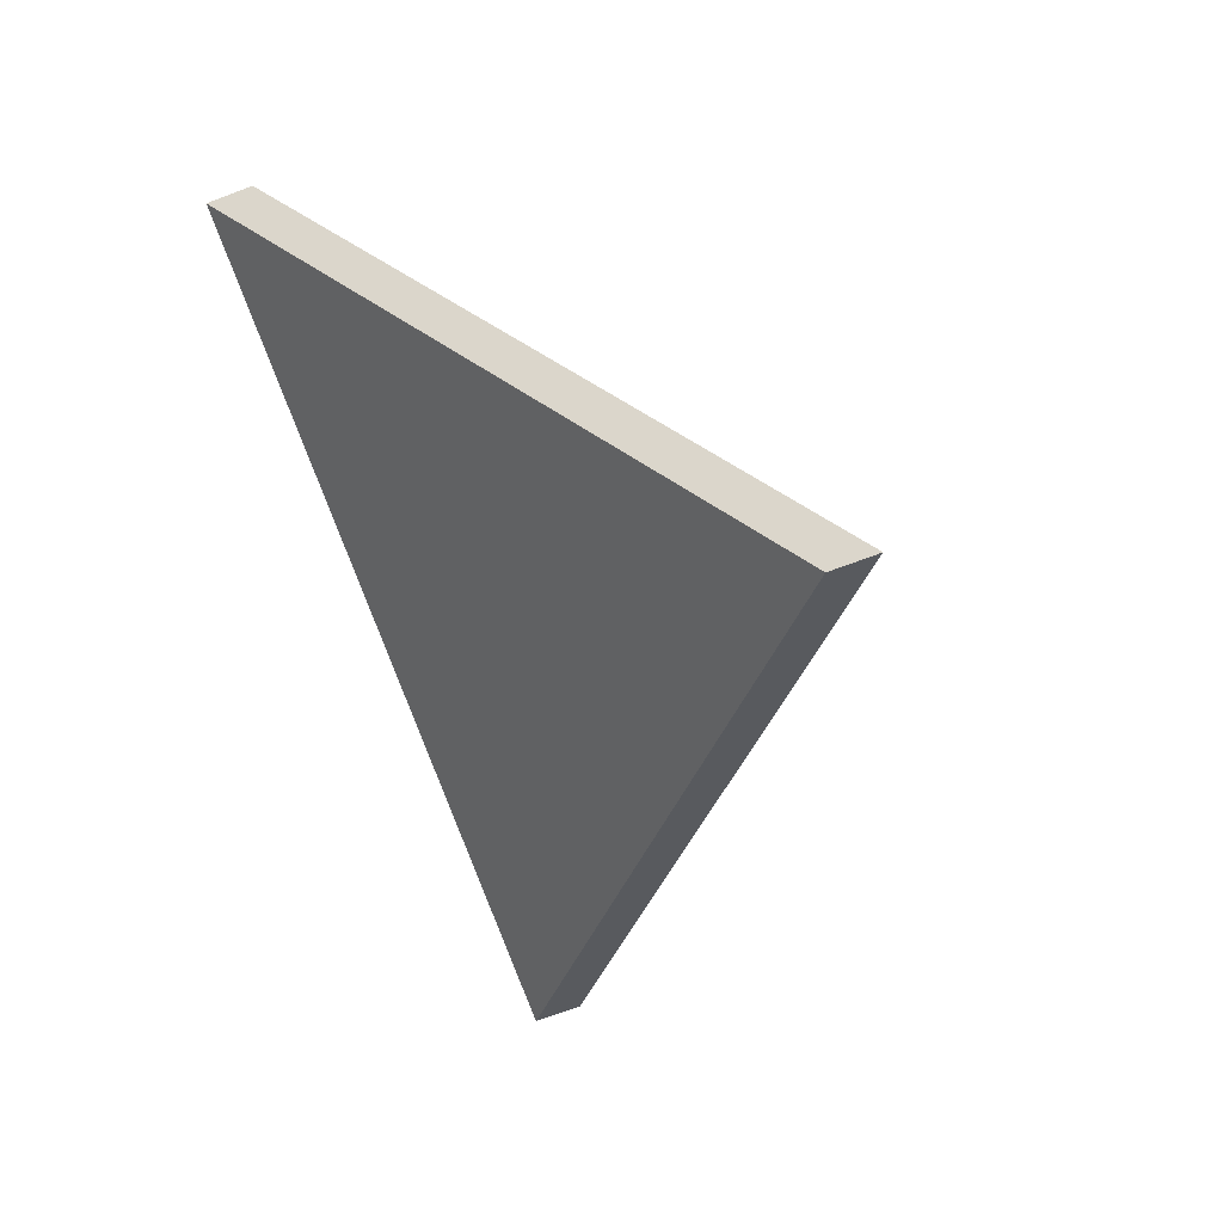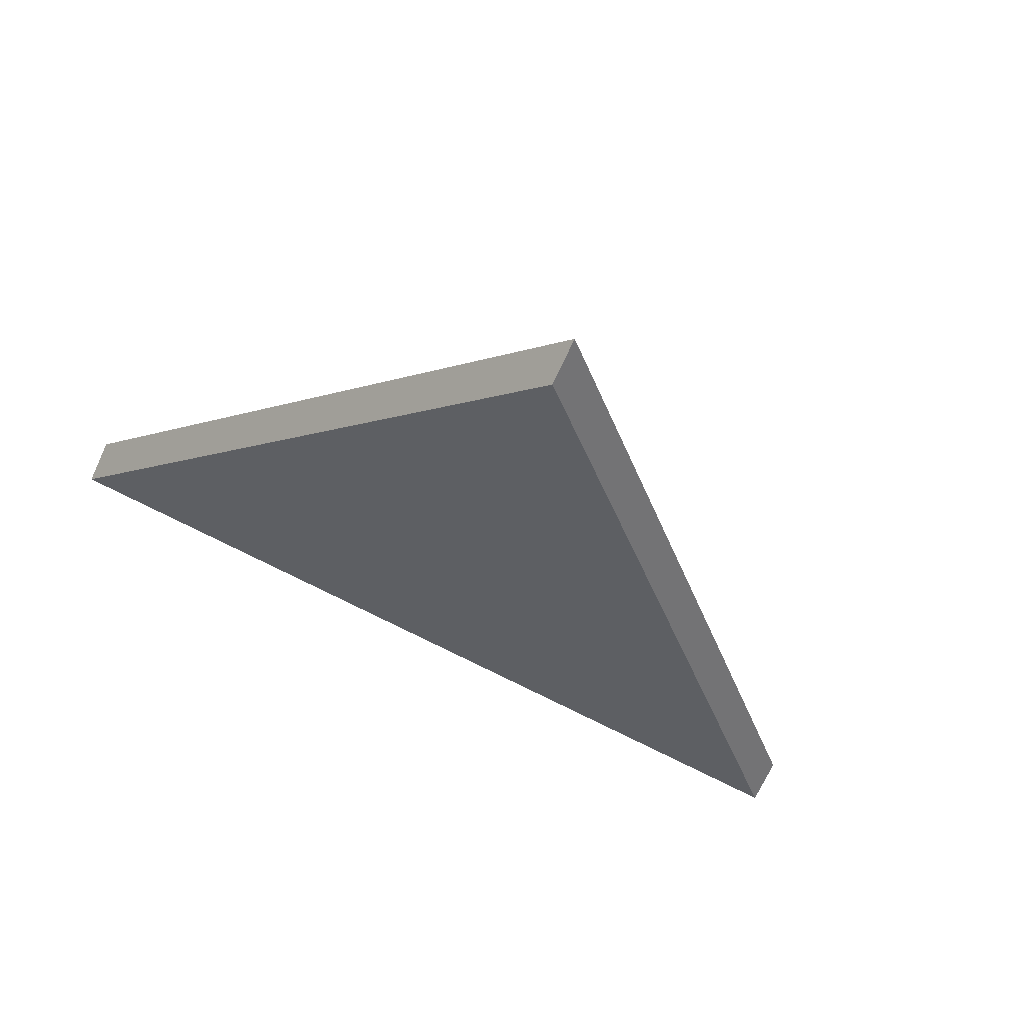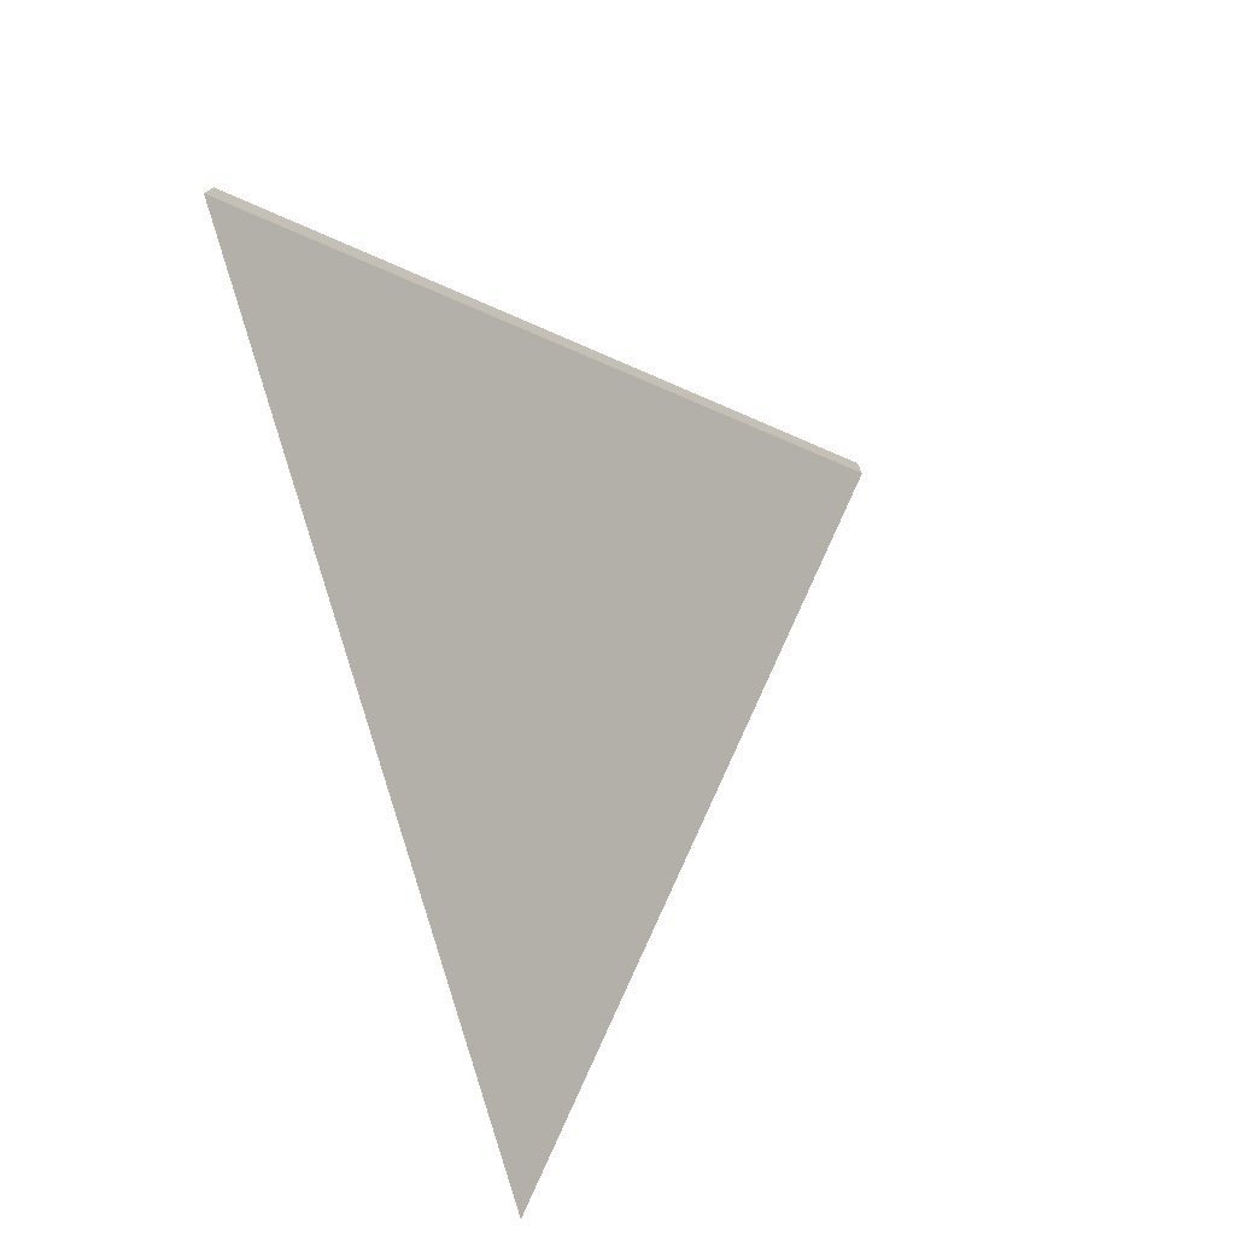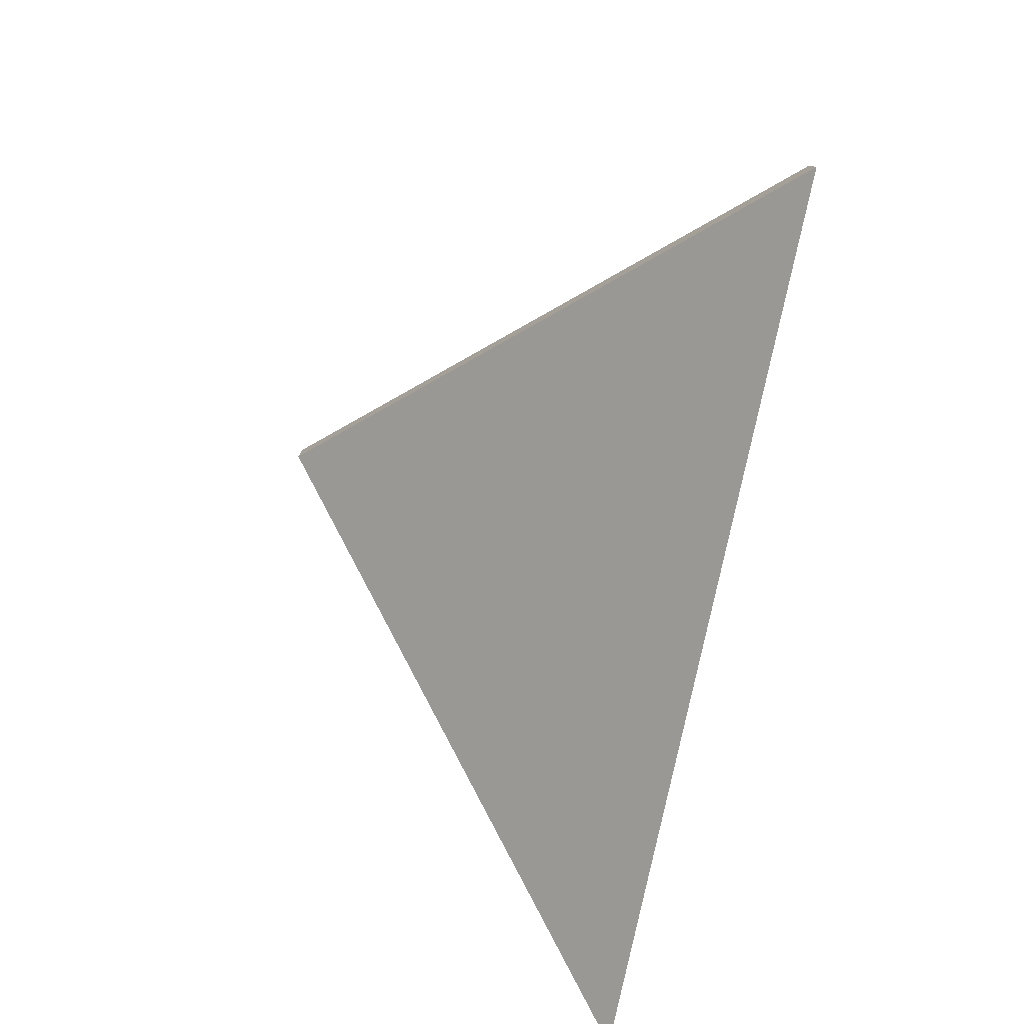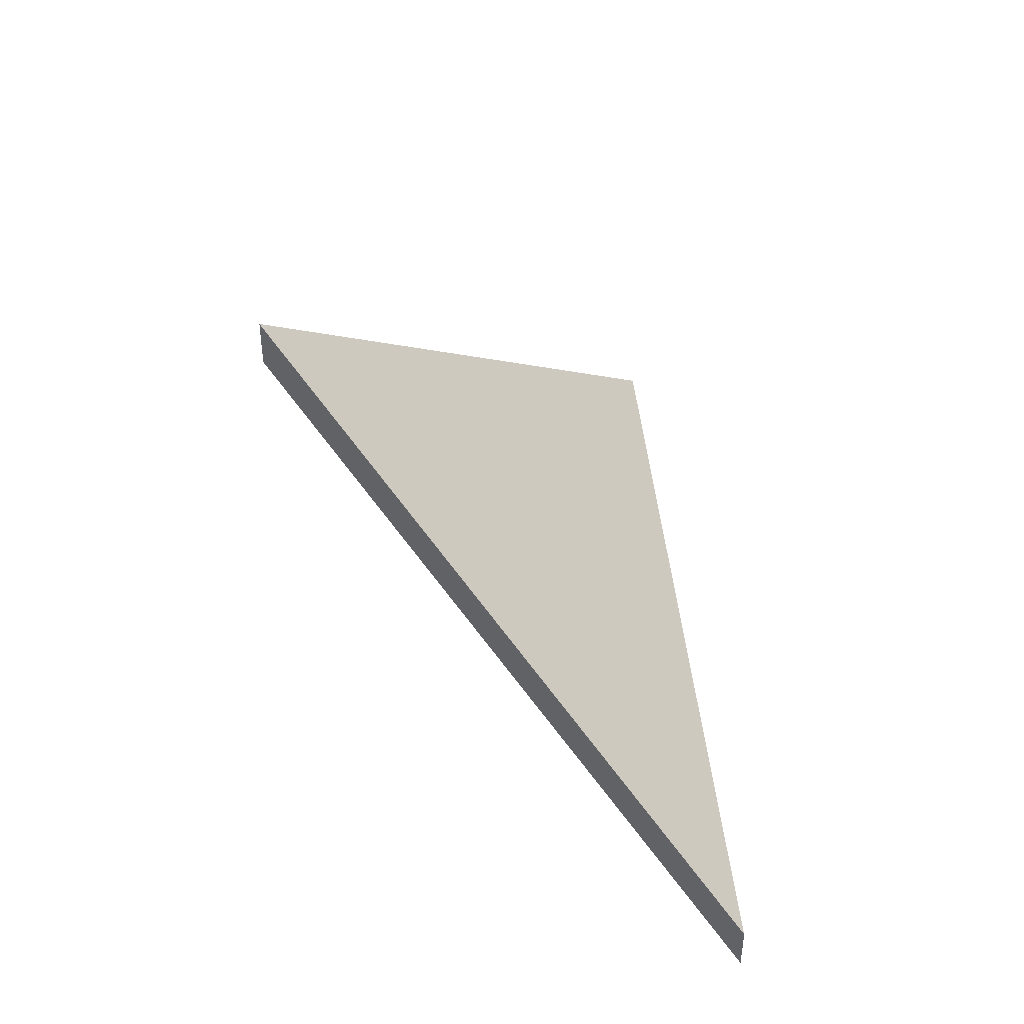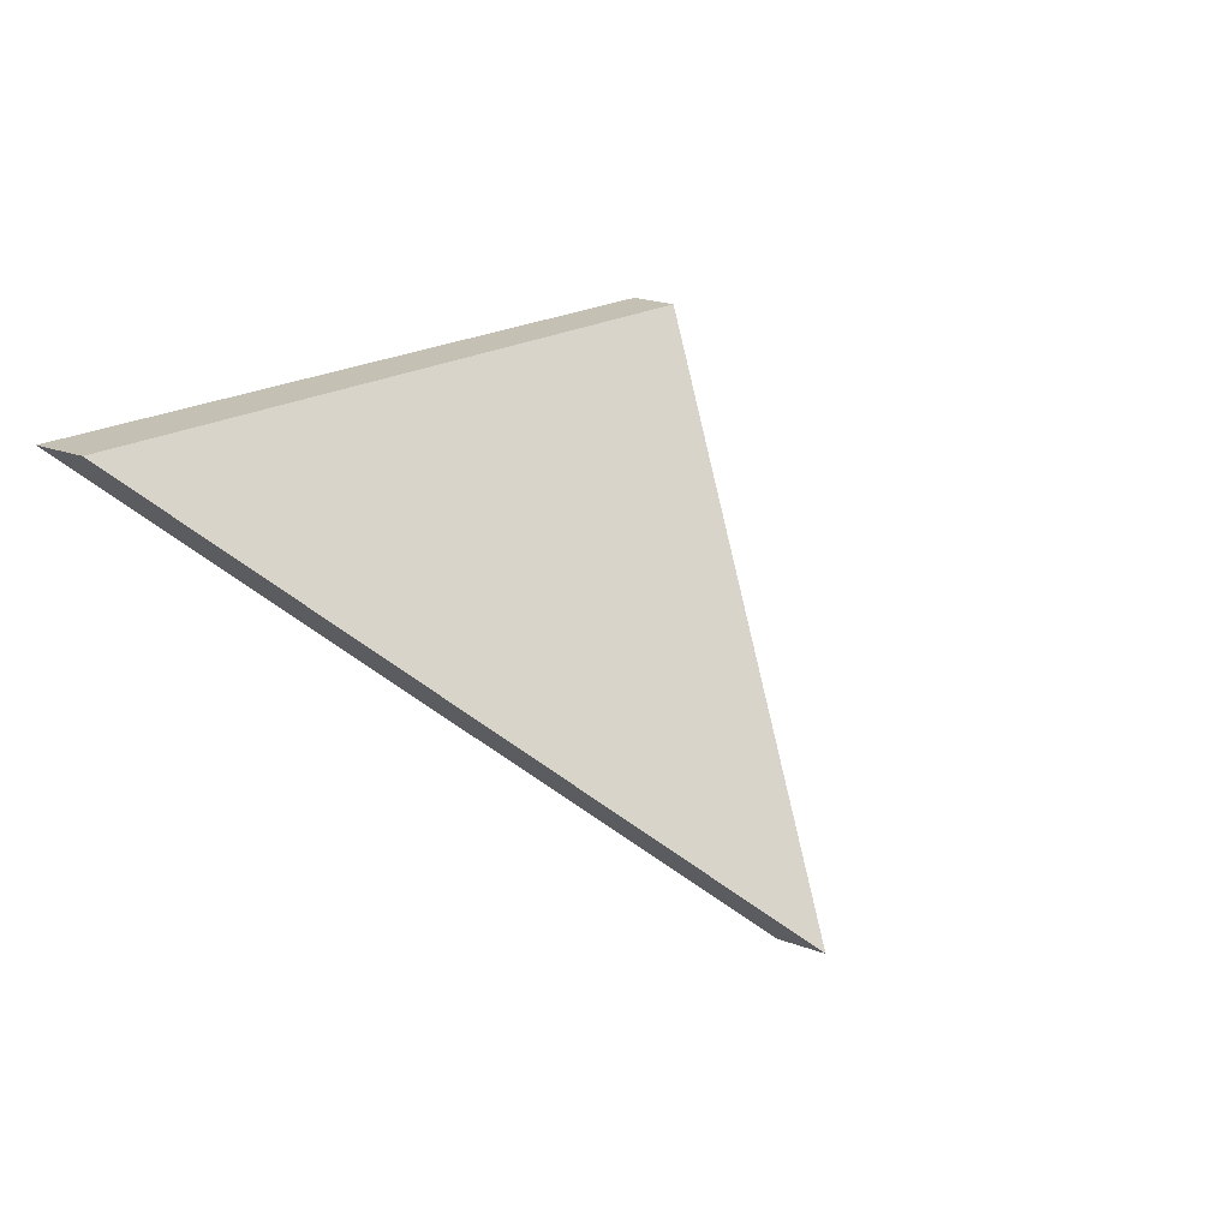
<metadata>
{"format":"obj","ext":"obj","renderer":"f3d","projection":"perspective","resolution":1024,"background":"white","views":[{"elev":-70.7,"azim":110.5,"up":"+Z"},{"elev":-72.3,"azim":154.9,"up":"+Z"},{"elev":-74.7,"azim":98.8,"up":"+Y"},{"elev":-78.9,"azim":-108.1,"up":"+Y"},{"elev":42.1,"azim":-100.8,"up":"+Y"},{"elev":23.2,"azim":121.7,"up":"+Z"}]}
</metadata>
<code>
v -8.032 0.1504 -4.554
v -7.983 0.1504 -4.549
v -8.005 0.175 -4.576
v -8.032 0.1478 -4.554
v -8.005 0.1723 -4.576
v -7.983 0.1478 -4.549
v -8.005 0.1723 -4.576
v -8.032 0.1478 -4.554
v -8.032 0.1504 -4.554
v -8.005 0.175 -4.576
v -7.983 0.1478 -4.549
v -8.005 0.1723 -4.576
v -8.005 0.175 -4.576
v -7.983 0.1504 -4.549
v -8.032 0.1478 -4.554
v -7.983 0.1478 -4.549
v -7.983 0.1504 -4.549
v -8.032 0.1504 -4.554
f 1 2 3
f 4 5 6
f 7 8 9
f 7 9 10
f 11 12 13
f 11 13 14
f 15 16 17
f 15 17 18

</code>
